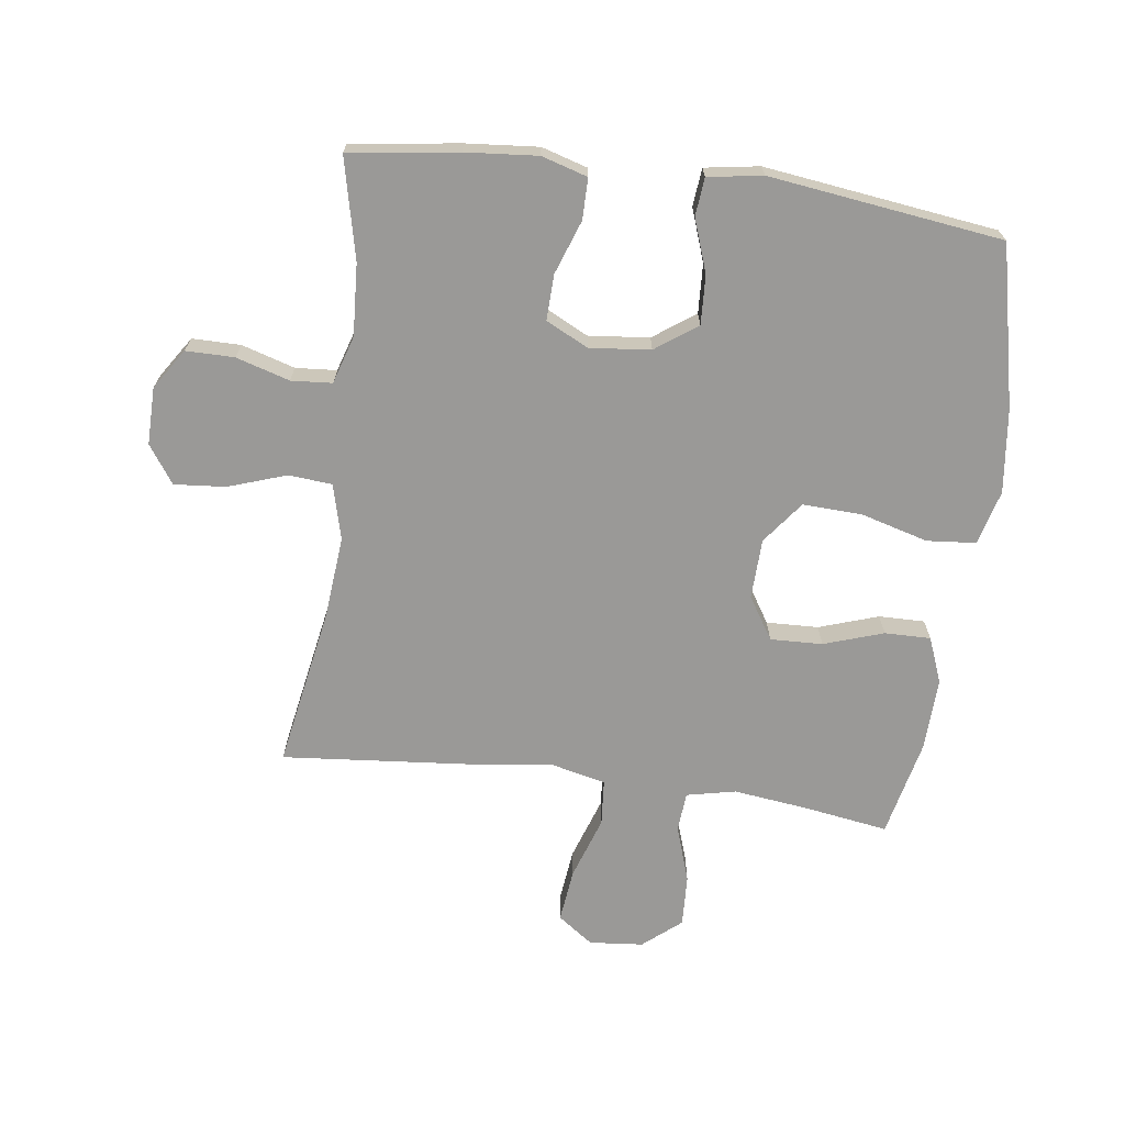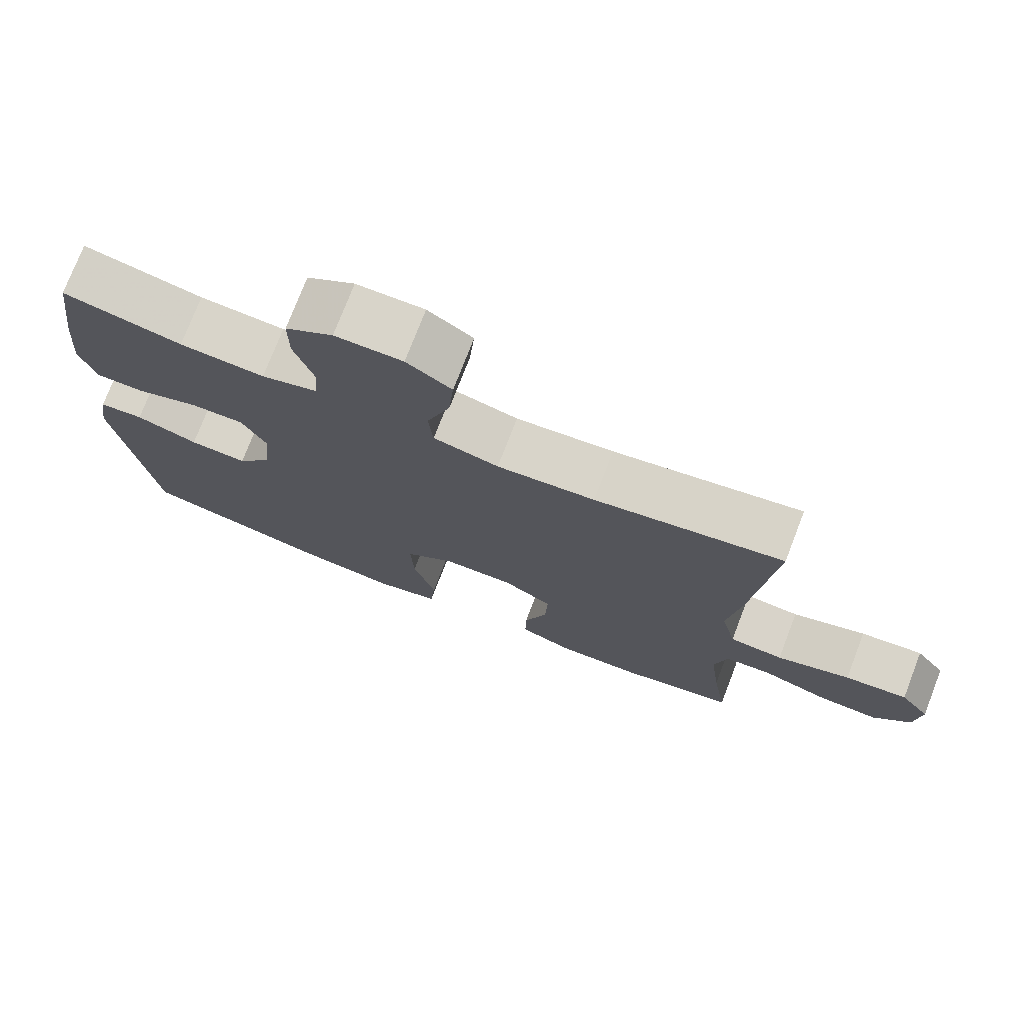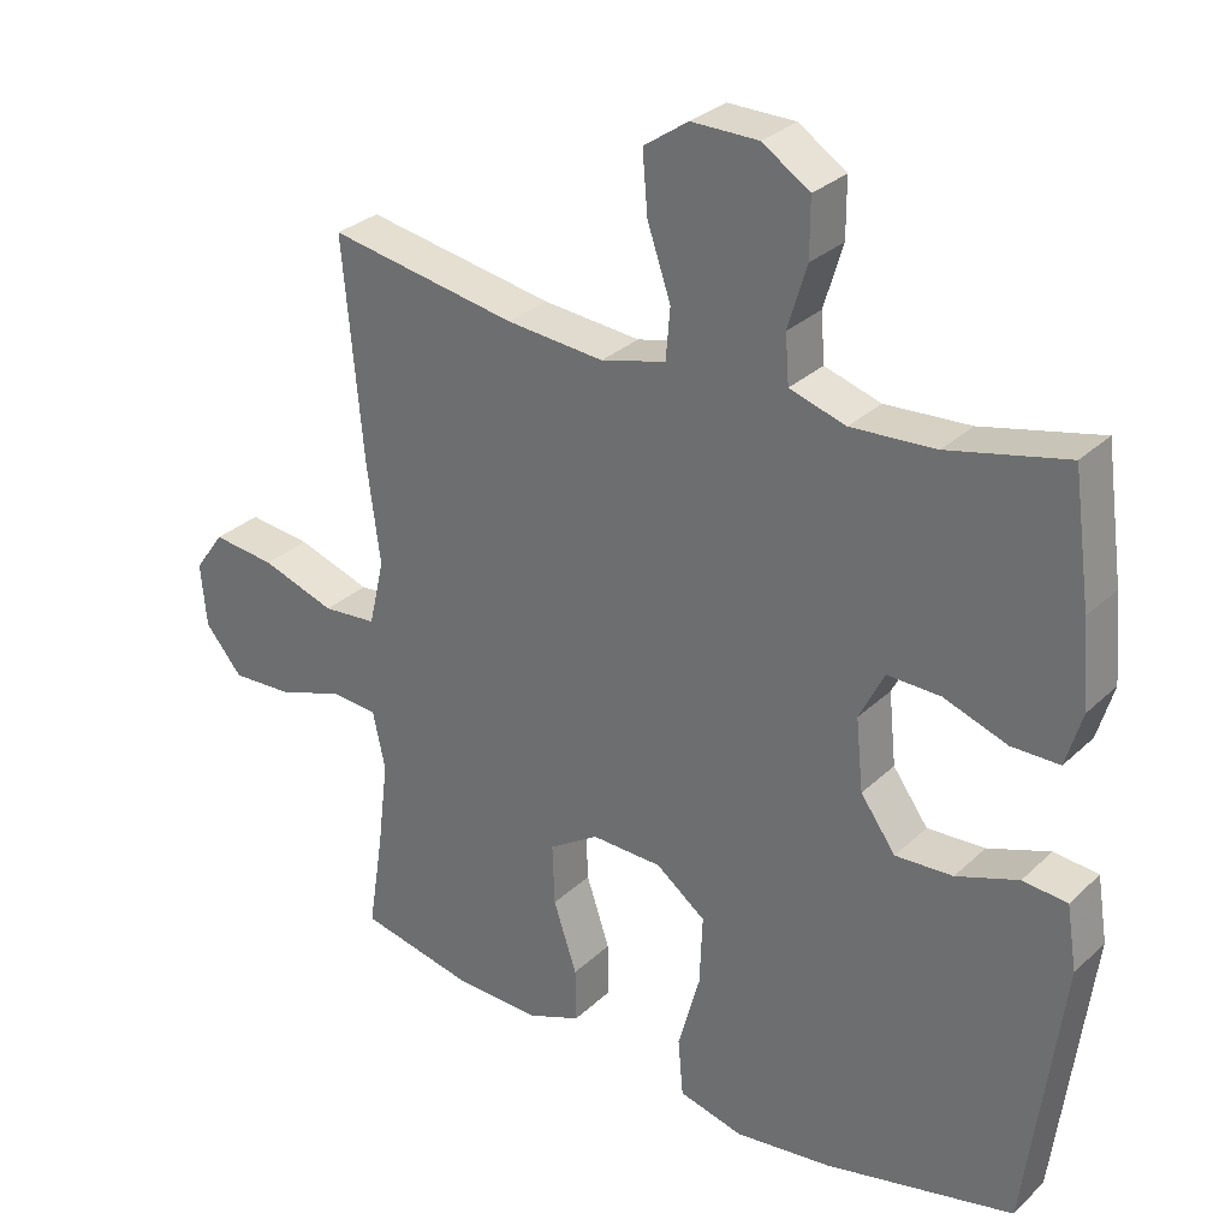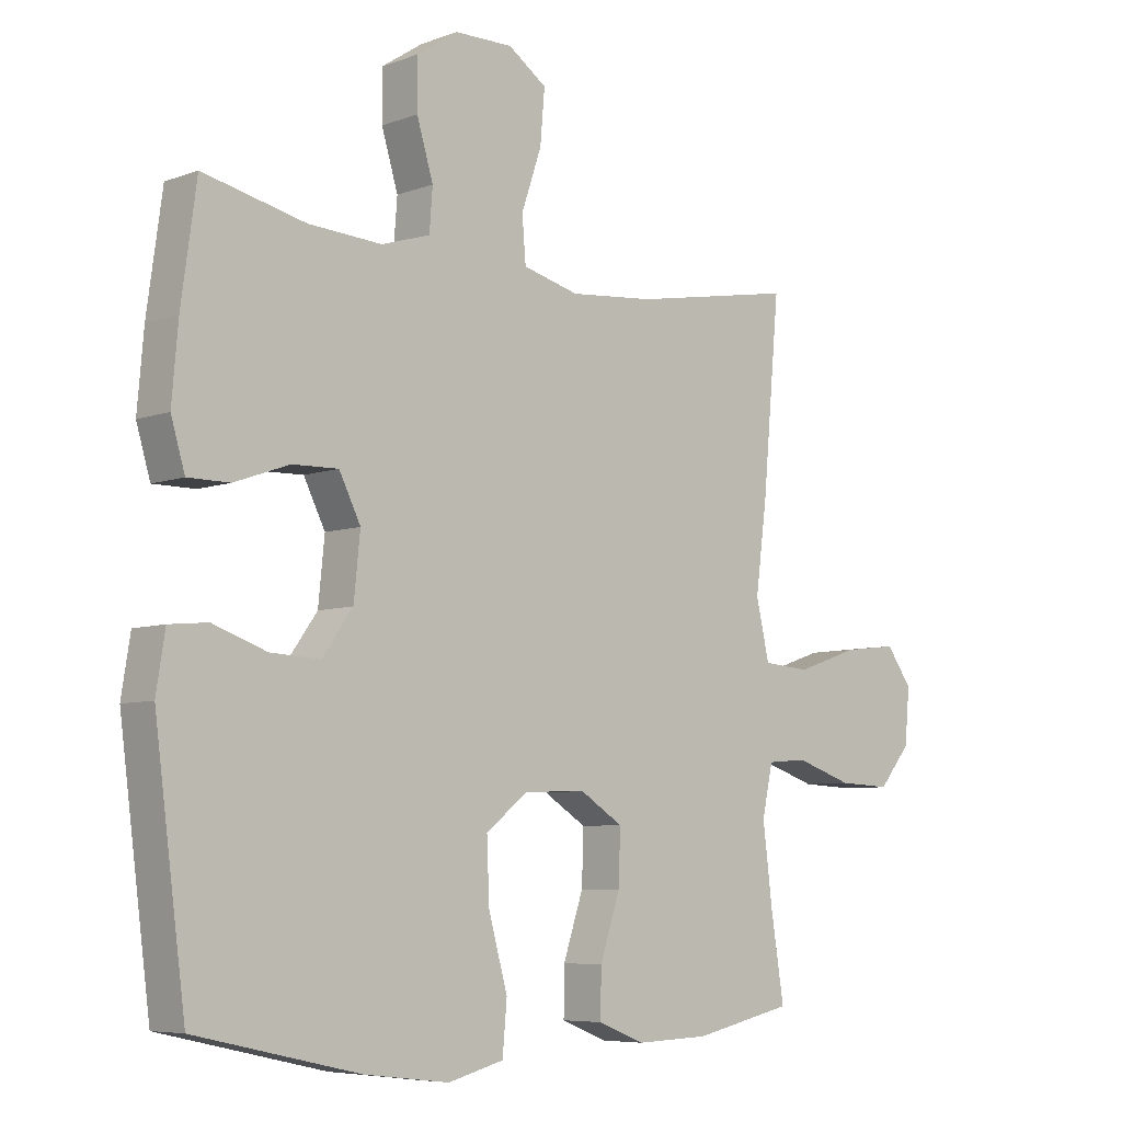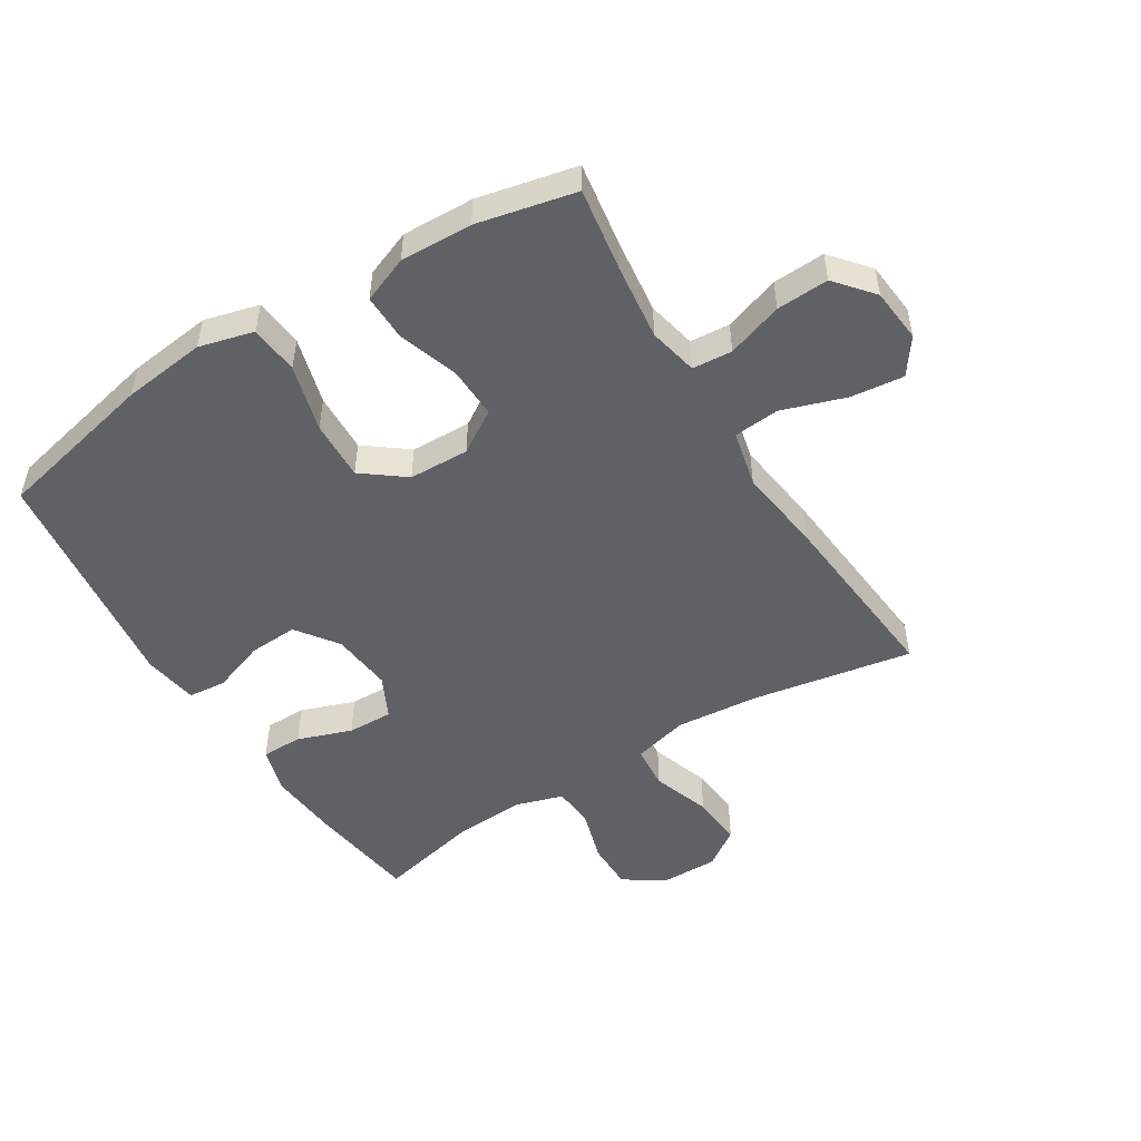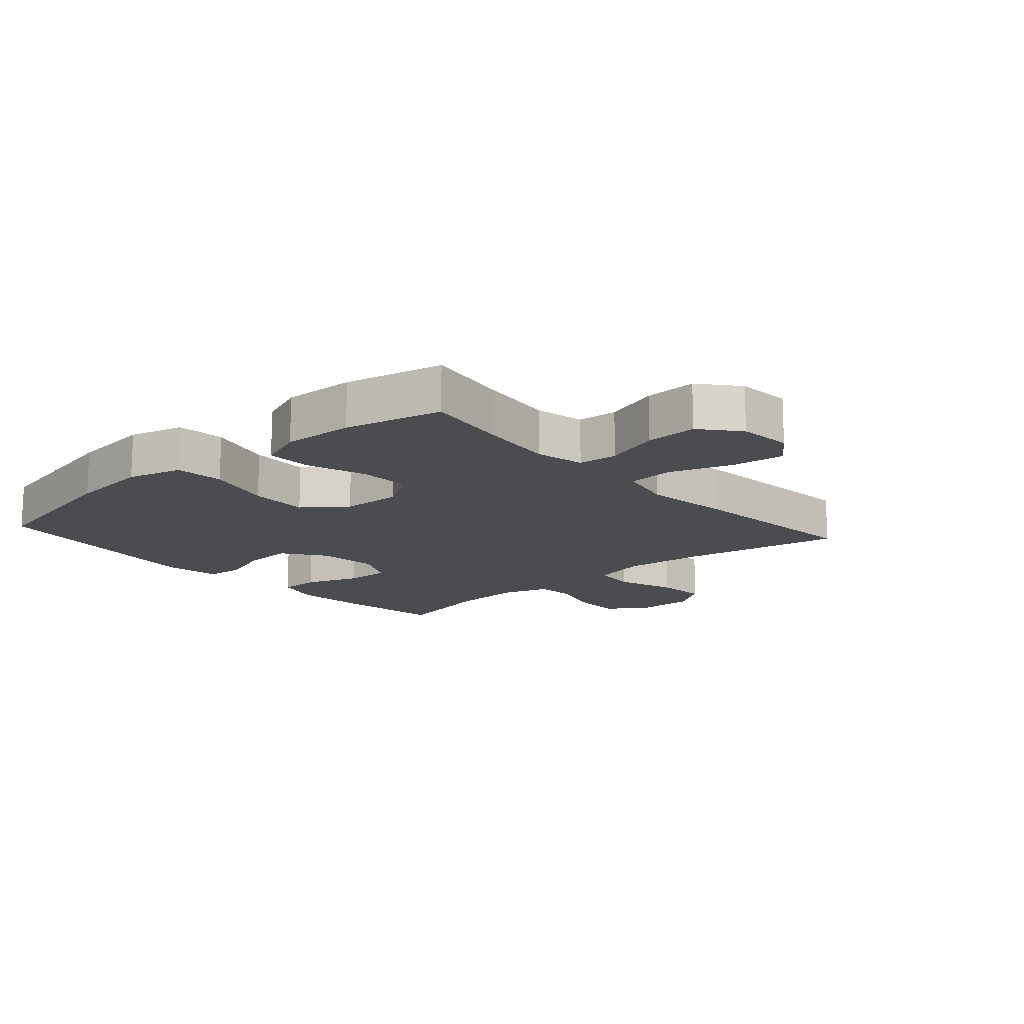
<metadata>
{"format":"obj","ext":"obj","renderer":"f3d","projection":"perspective","resolution":1024,"background":"white","views":[{"elev":-68.9,"azim":82.4,"up":"+Y"},{"elev":75.4,"azim":-158.9,"up":"+Z"},{"elev":29.9,"azim":36.7,"up":"+Z"},{"elev":-6.6,"azim":137.0,"up":"+Z"},{"elev":-50.3,"azim":-148.1,"up":"+Y"},{"elev":-14.7,"azim":-138.6,"up":"+Y"}]}
</metadata>
<code>
v -0.5 0.07 -0.5
v -0.479 0.07 -0.366
v -0.464 0.07 -0.244
v -0.481 0.07 -0.165
v -0.545 0.07 -0.16
v -0.635 0.07 -0.19
v -0.719 0.07 -0.194
v -0.77 0.07 -0.133
v -0.778 0.07 -0.046
v -0.737 0.07 0.011
v -0.651 0.07 0.001
v -0.55 0.07 -0.033
v -0.476 0.07 -0.027
v -0.455 0.07 0.064
v -0.473 0.07 0.202
v -0.5 0.07 0.5
v -0.242 0.07 0.454
v -0.108 0.07 0.442
v -0.019 0.07 0.465
v -0.013 0.07 0.535
v -0.045 0.07 0.629
v -0.052 0.07 0.712
v 0.009 0.07 0.754
v 0.101 0.07 0.753
v 0.166 0.07 0.71
v 0.166 0.07 0.632
v 0.14 0.07 0.546
v 0.145 0.07 0.48
v 0.222 0.07 0.456
v 0.338 0.07 0.463
v 0.5 0.07 0.5
v 0.524 0.07 0.325
v 0.534 0.07 0.209
v 0.512 0.07 0.135
v 0.446 0.07 0.135
v 0.359 0.07 0.166
v 0.286 0.07 0.168
v 0.252 0.07 0.1
v 0.262 0.07 0.002
v 0.31 0.07 -0.065
v 0.389 0.07 -0.061
v 0.474 0.07 -0.031
v 0.535 0.07 -0.037
v 0.549 0.07 -0.125
v 0.5 0.07 -0.5
v 0.24 0.07 -0.558
v 0.106 0.07 -0.574
v 0.018 0.07 -0.551
v 0.011 0.07 -0.472
v 0.041 0.07 -0.364
v 0.045 0.07 -0.268
v -0.023 0.07 -0.216
v -0.12 0.07 -0.213
v -0.188 0.07 -0.256
v -0.185 0.07 -0.34
v -0.153 0.07 -0.436
v -0.152 0.07 -0.51
v -0.226 0.07 -0.539
v -0.342 0.07 -0.535
v -0.5 0 -0.5
v -0.479 0 -0.366
v -0.464 0 -0.244
v -0.481 0 -0.165
v -0.545 0 -0.16
v -0.635 0 -0.19
v -0.719 0 -0.194
v -0.77 0 -0.133
v -0.778 0 -0.046
v -0.737 0 0.011
v -0.651 0 0.001
v -0.55 0 -0.033
v -0.476 0 -0.027
v -0.455 0 0.064
v -0.473 0 0.202
v -0.5 0 0.5
v -0.242 0 0.454
v -0.108 0 0.442
v -0.019 0 0.465
v -0.013 0 0.535
v -0.045 0 0.629
v -0.052 0 0.712
v 0.009 0 0.754
v 0.101 0 0.753
v 0.166 0 0.71
v 0.166 0 0.632
v 0.14 0 0.546
v 0.145 0 0.48
v 0.222 0 0.456
v 0.338 0 0.463
v 0.5 0 0.5
v 0.524 0 0.325
v 0.534 0 0.209
v 0.512 0 0.135
v 0.446 0 0.135
v 0.359 0 0.166
v 0.286 0 0.168
v 0.252 0 0.1
v 0.262 0 0.002
v 0.31 0 -0.065
v 0.389 0 -0.061
v 0.474 0 -0.031
v 0.535 0 -0.037
v 0.549 0 -0.125
v 0.5 0 -0.5
v 0.24 0 -0.558
v 0.106 0 -0.574
v 0.018 0 -0.551
v 0.011 0 -0.472
v 0.041 0 -0.364
v 0.045 0 -0.268
v -0.023 0 -0.216
v -0.12 0 -0.213
v -0.188 0 -0.256
v -0.185 0 -0.34
v -0.153 0 -0.436
v -0.152 0 -0.51
v -0.226 0 -0.539
v -0.342 0 -0.535
f 58 59 1 2
f 55 56 57 58
f 54 55 58 2
f 53 54 2 3
f 47 48 49 50
f 47 50 51
f 46 47 51
f 45 46 51
f 44 45 51 52
f 41 42 43 44
f 40 41 44 52
f 33 34 35 36
f 33 36 37
f 30 31 32 33
f 29 30 33 37
f 28 29 37 38
f 24 25 26 27
f 24 27 28
f 23 24 28
f 20 21 22 23
f 19 20 23 28
f 18 19 28 38
f 14 15 16 17
f 13 14 17 18
f 9 10 11 12
f 7 8 9 12
f 5 6 7 12
f 4 5 12 13
f 53 3 4 13
f 39 40 52 53
f 38 39 53
f 13 18 38 53
f 61 60 118 117
f 117 116 115 114
f 61 117 114 113
f 62 61 113 112
f 109 108 107 106
f 110 109 106
f 110 106 105
f 110 105 104
f 111 110 104 103
f 103 102 101 100
f 111 103 100 99
f 95 94 93 92
f 96 95 92
f 92 91 90 89
f 96 92 89 88
f 97 96 88 87
f 86 85 84 83
f 87 86 83
f 87 83 82
f 82 81 80 79
f 87 82 79 78
f 97 87 78 77
f 76 75 74 73
f 77 76 73 72
f 71 70 69 68
f 71 68 67 66
f 71 66 65 64
f 72 71 64 63
f 72 63 62 112
f 112 111 99 98
f 112 98 97
f 112 97 77 72
f 1 60 61 2
f 2 61 62 3
f 3 62 63 4
f 4 63 64 5
f 5 64 65 6
f 6 65 66 7
f 7 66 67 8
f 8 67 68 9
f 9 68 69 10
f 10 69 70 11
f 11 70 71 12
f 12 71 72 13
f 13 72 73 14
f 14 73 74 15
f 15 74 75 16
f 16 75 76 17
f 17 76 77 18
f 18 77 78 19
f 19 78 79 20
f 20 79 80 21
f 21 80 81 22
f 22 81 82 23
f 23 82 83 24
f 24 83 84 25
f 25 84 85 26
f 26 85 86 27
f 27 86 87 28
f 28 87 88 29
f 29 88 89 30
f 30 89 90 31
f 31 90 91 32
f 32 91 92 33
f 33 92 93 34
f 34 93 94 35
f 35 94 95 36
f 36 95 96 37
f 37 96 97 38
f 38 97 98 39
f 39 98 99 40
f 40 99 100 41
f 41 100 101 42
f 42 101 102 43
f 43 102 103 44
f 44 103 104 45
f 45 104 105 46
f 46 105 106 47
f 47 106 107 48
f 48 107 108 49
f 49 108 109 50
f 50 109 110 51
f 51 110 111 52
f 52 111 112 53
f 53 112 113 54
f 54 113 114 55
f 55 114 115 56
f 56 115 116 57
f 57 116 117 58
f 58 117 118 59
f 59 118 60 1

</code>
